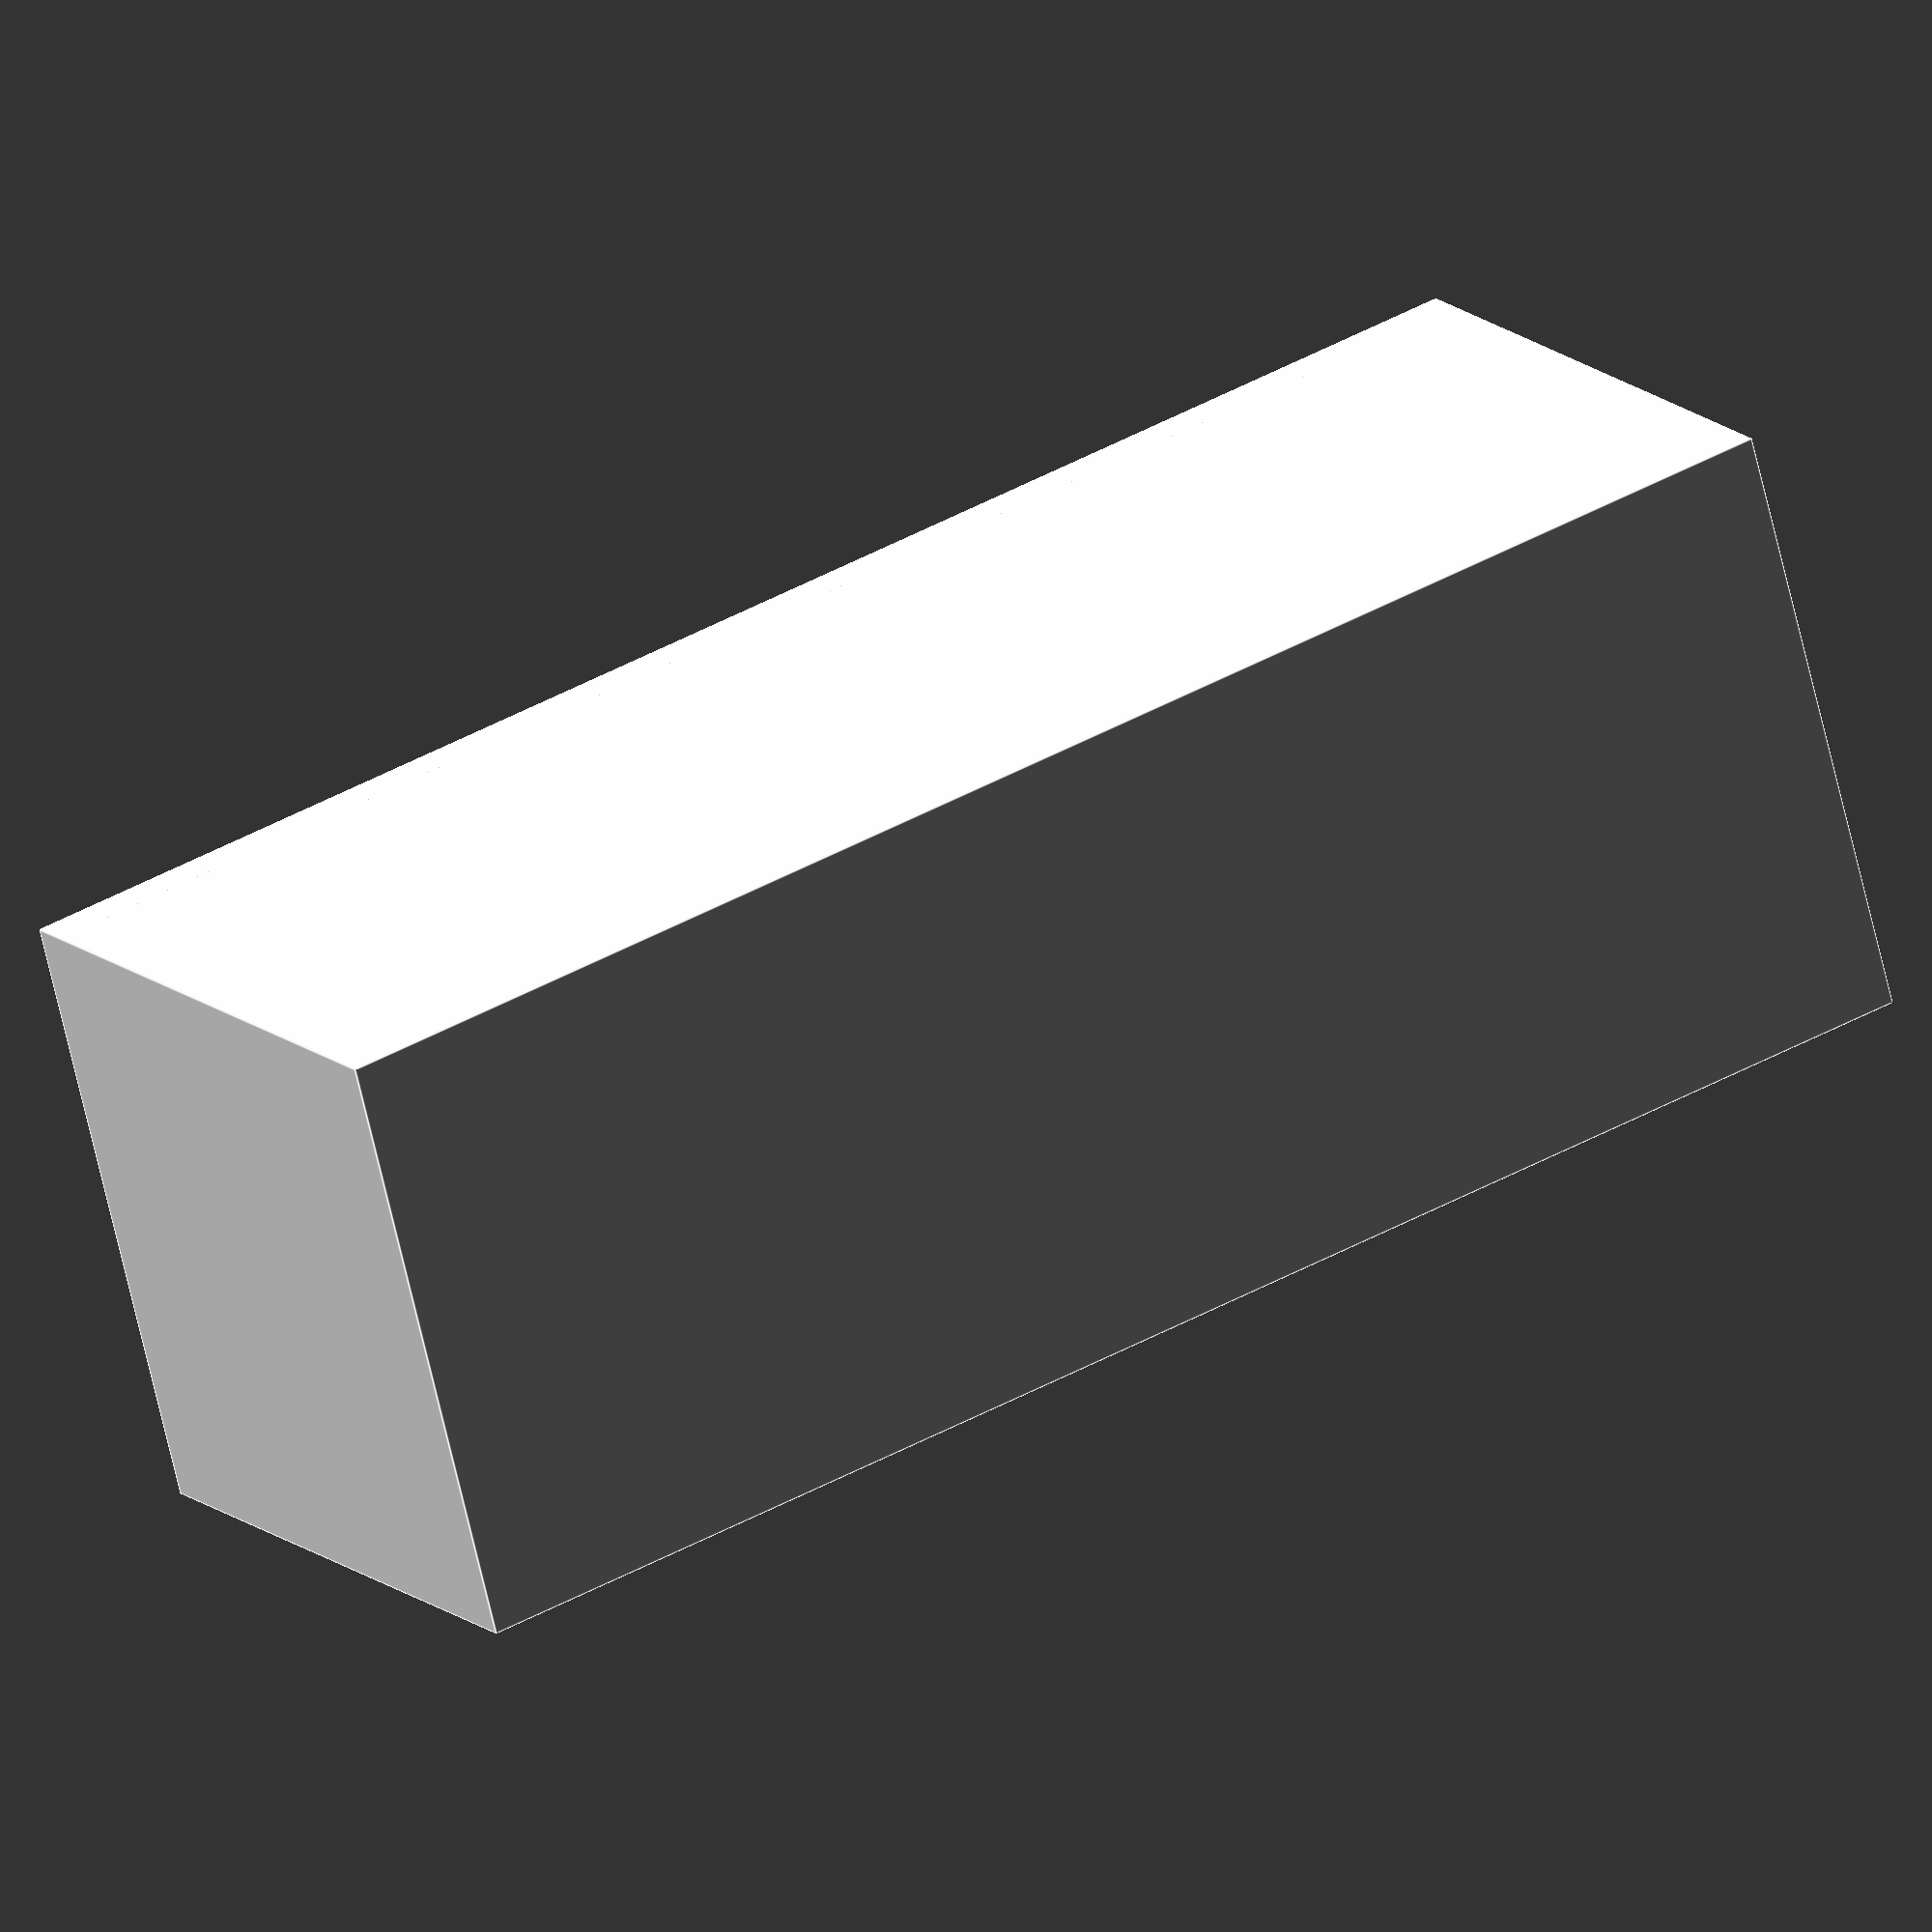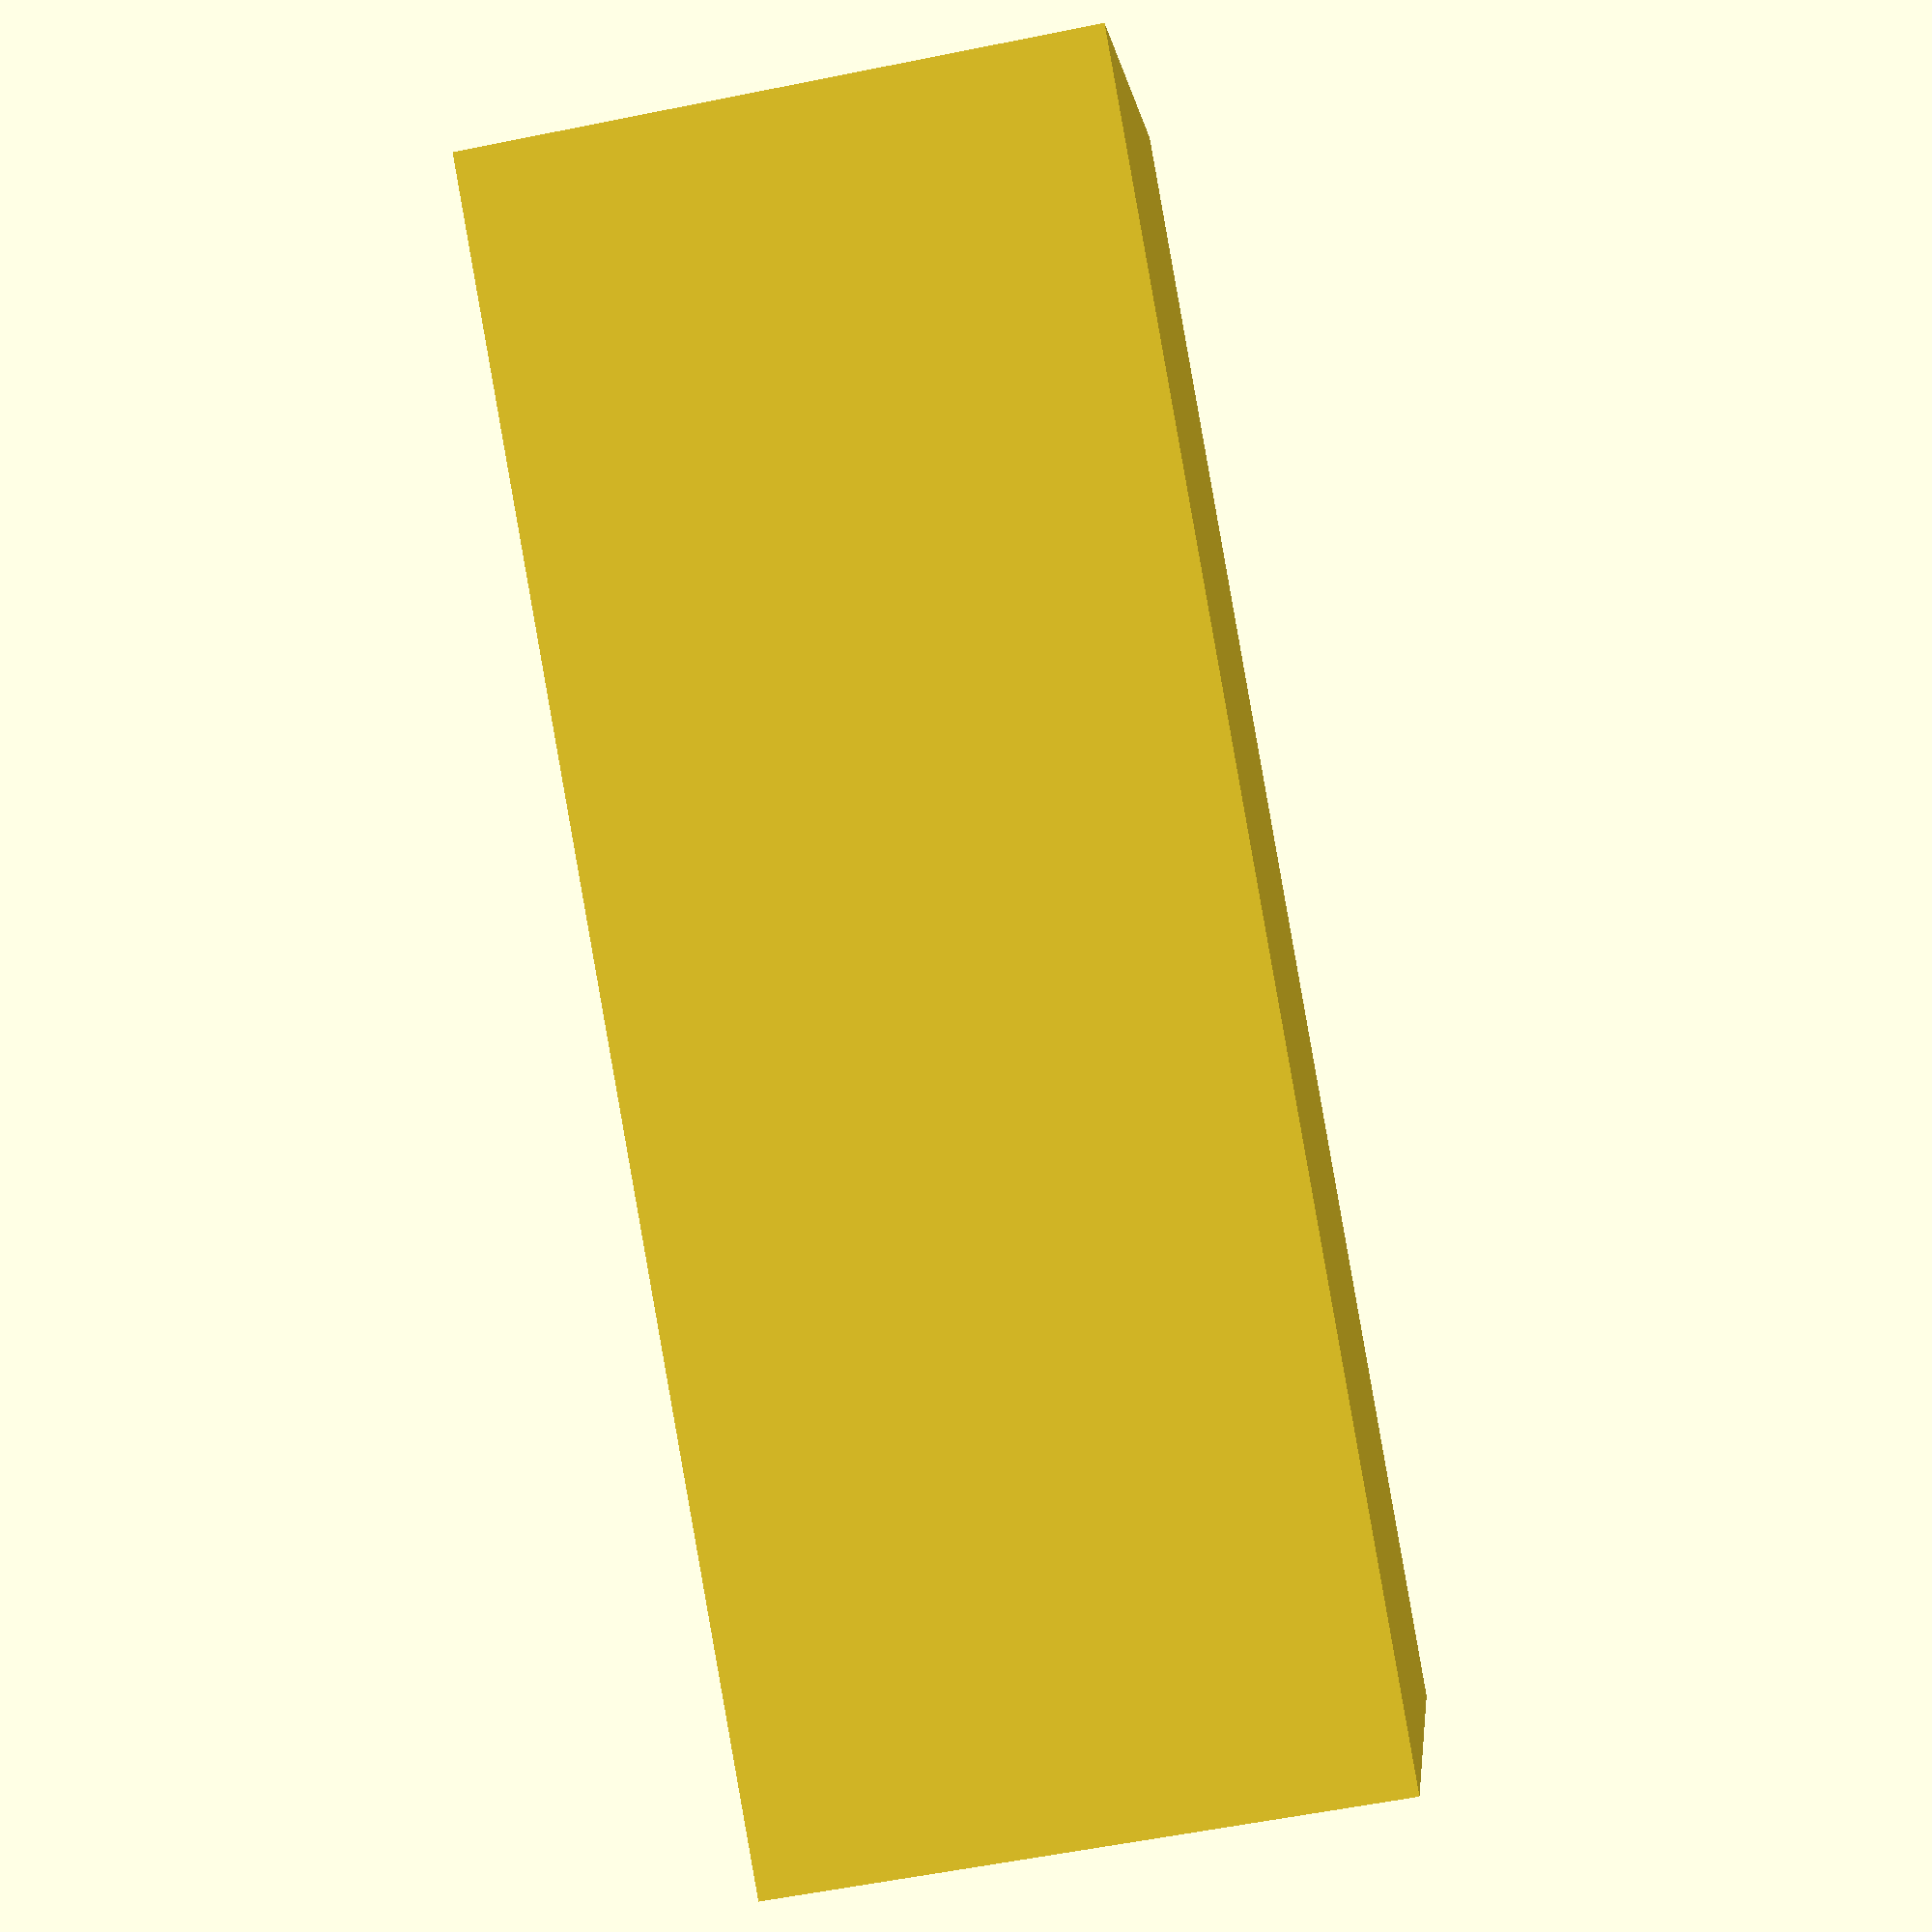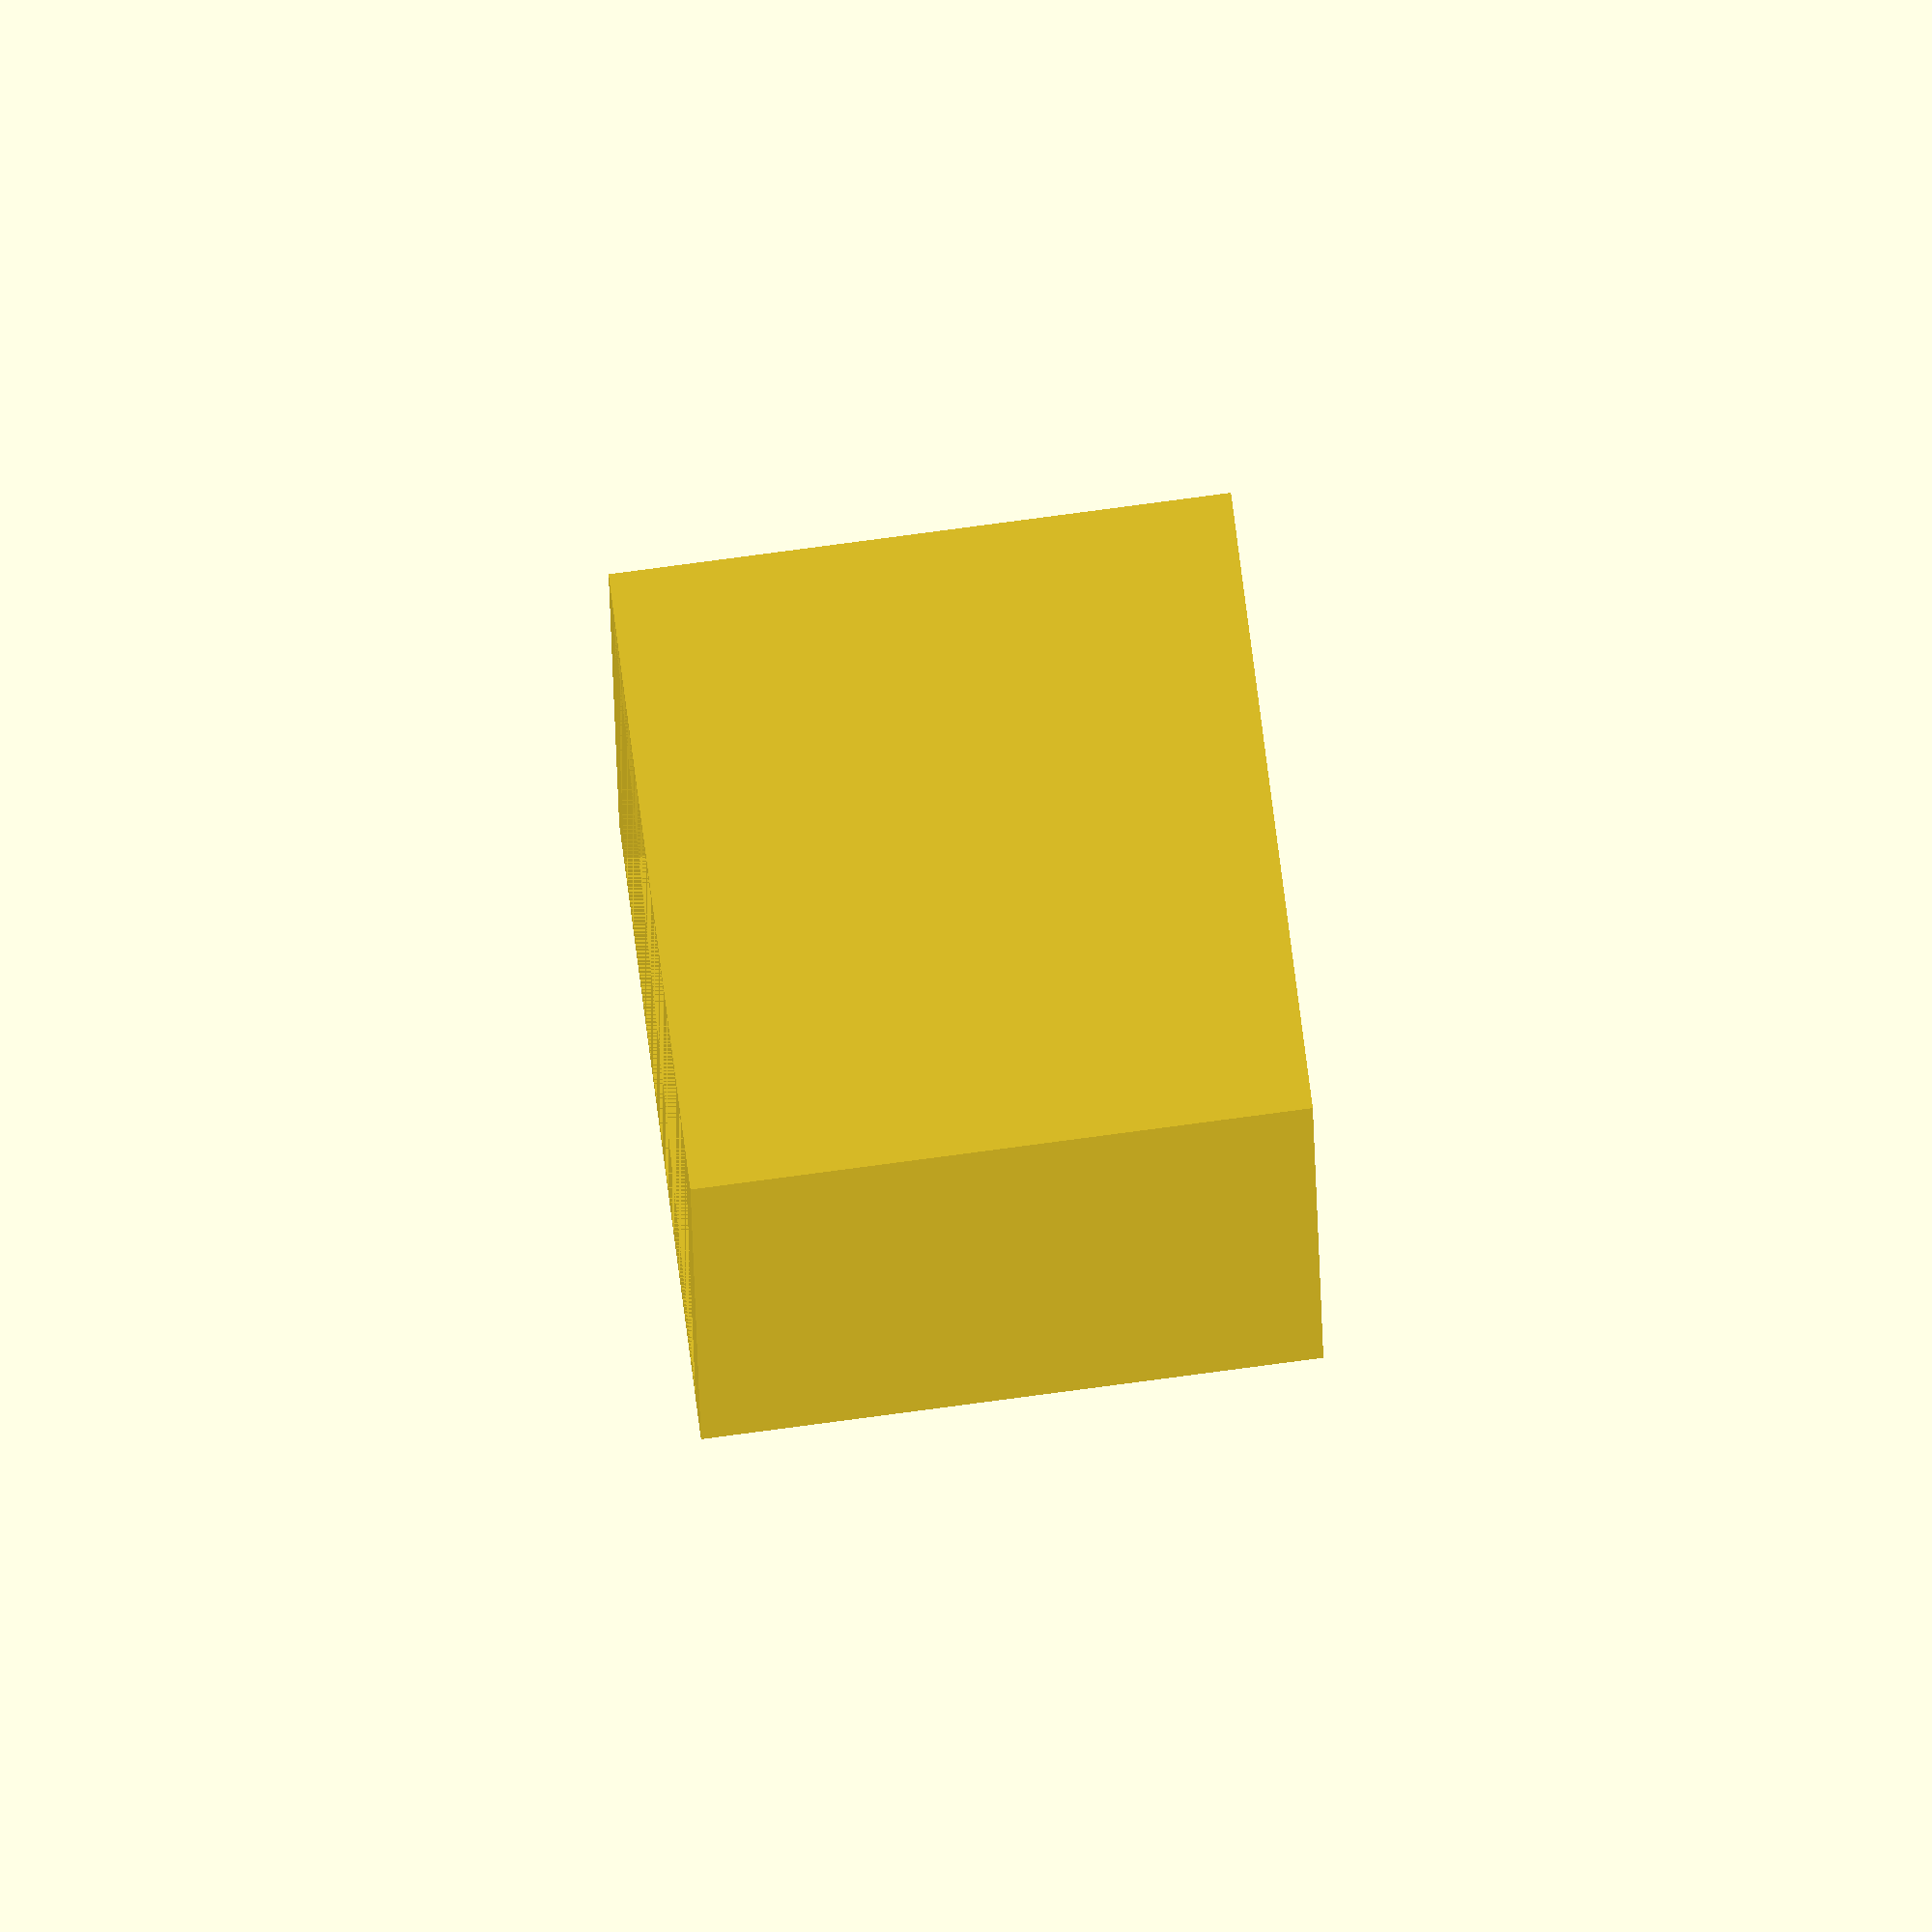
<openscad>
module model()
{
    // outside x [mm]
    width = 30;  // [10:0.1:180]
    // outside y [mm]
    length = 80; // [10:0.1:180]
    // outside z [mm]
    height = 30; // [10:0.1:180]

    // wall thickness [mm]
    wall = 2; // [0.5:0.1:5]

    difference() {
        cube([width, length, height]);
        translate([wall, wall, wall])
            cube([width - wall * 2, length - wall * 2, height - wall]);
    }
}

model();

</openscad>
<views>
elev=67.3 azim=238.9 roll=13.0 proj=o view=edges
elev=59.5 azim=58.9 roll=101.7 proj=p view=solid
elev=275.8 azim=357.2 roll=82.5 proj=o view=wireframe
</views>
